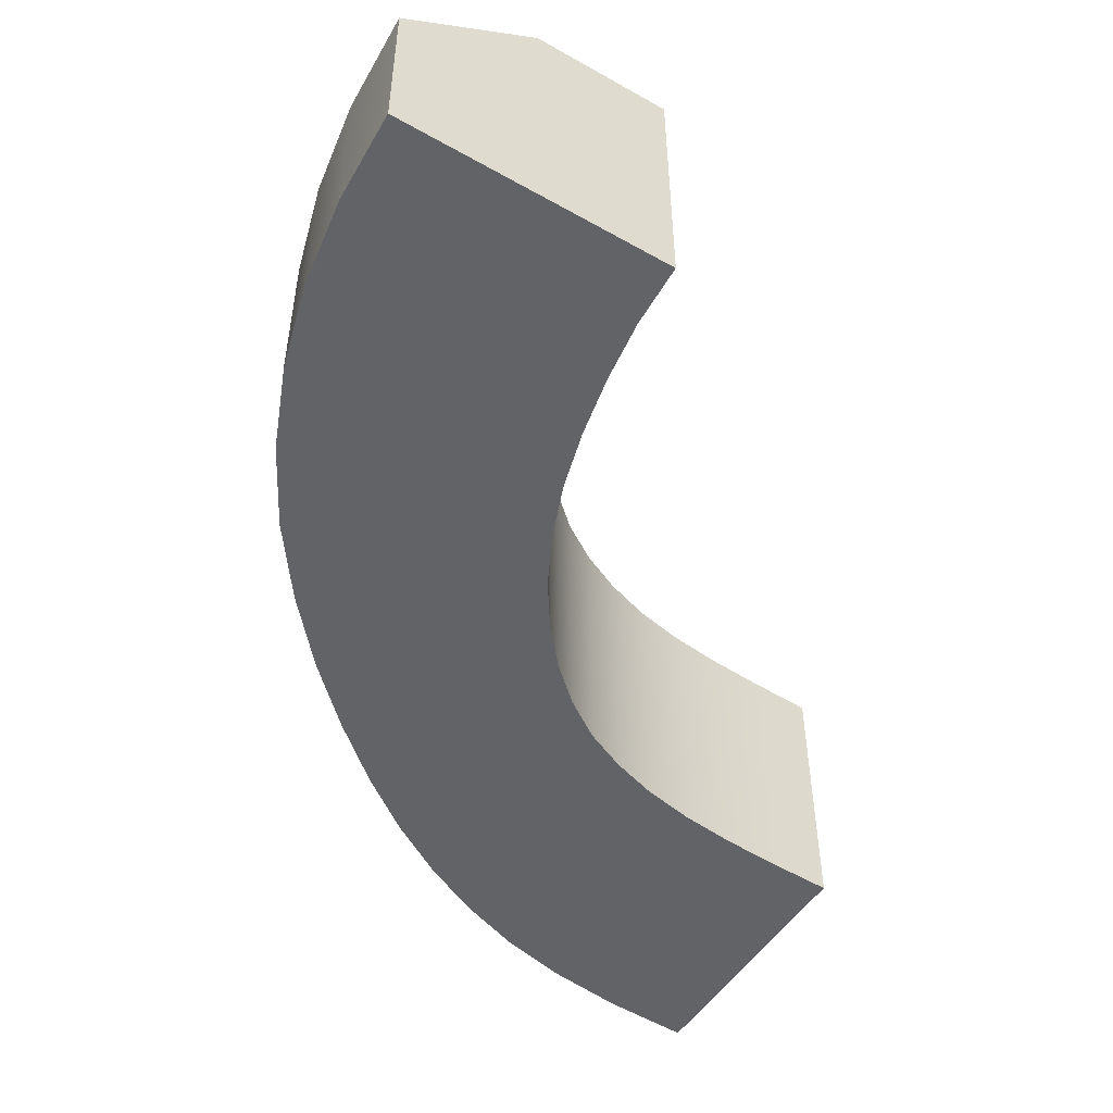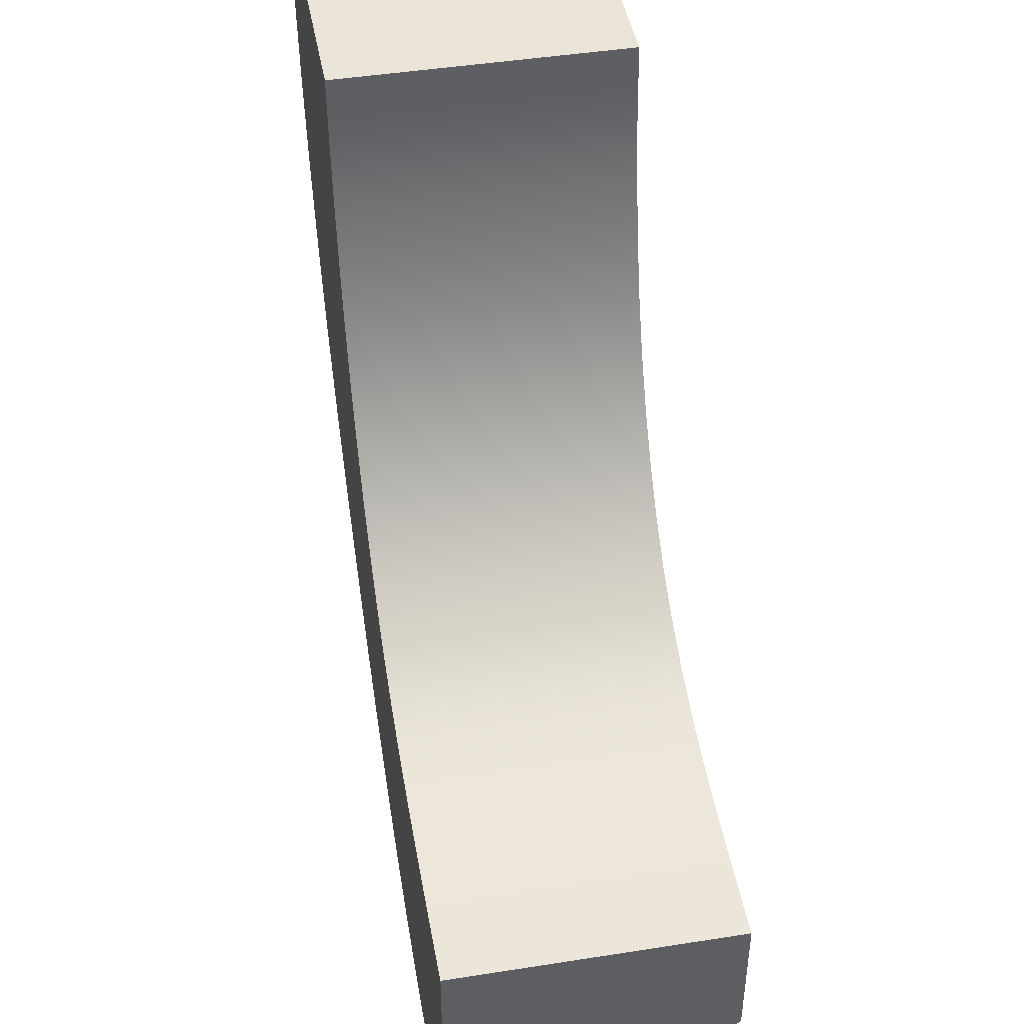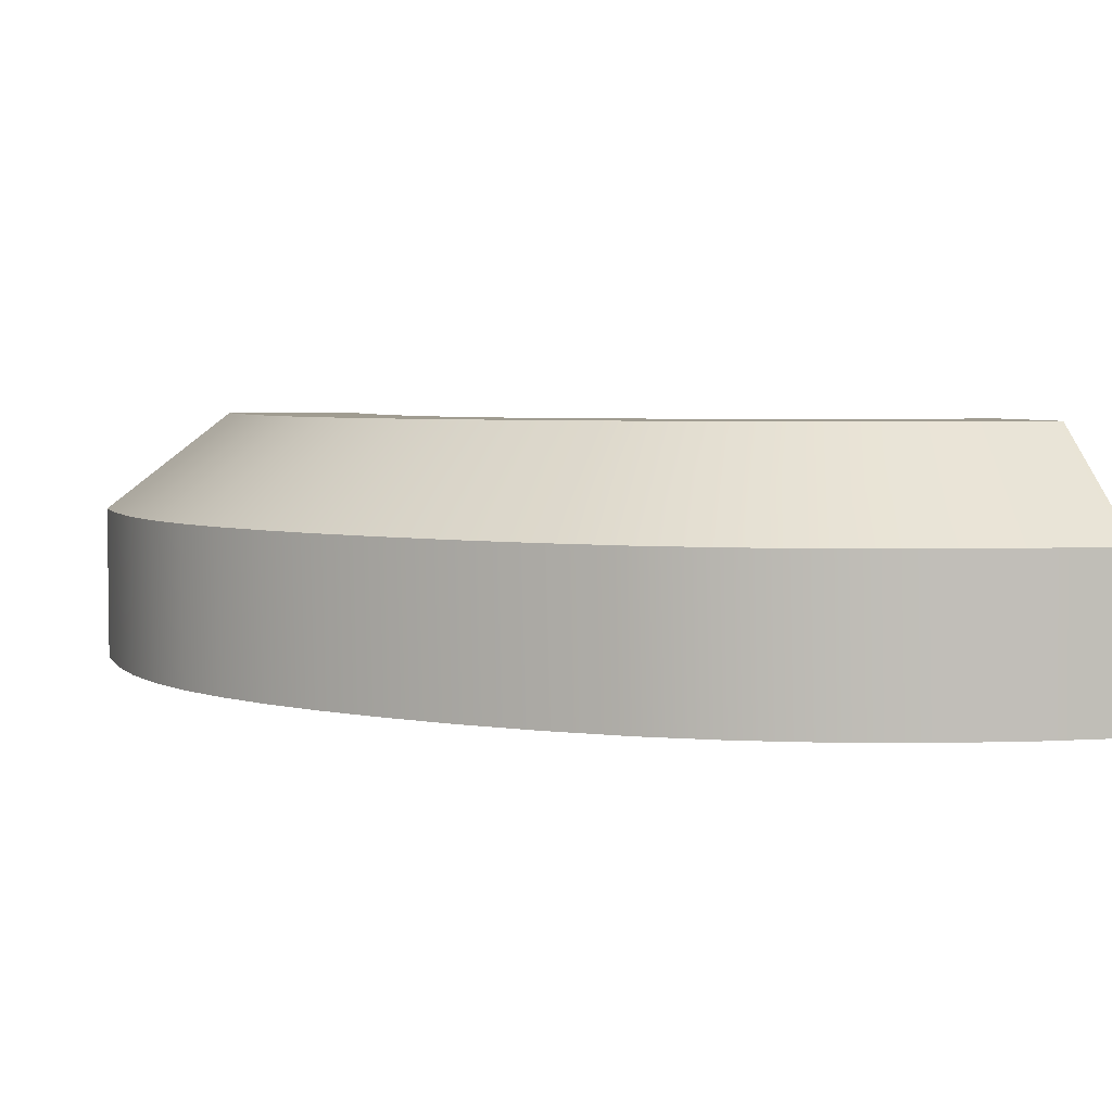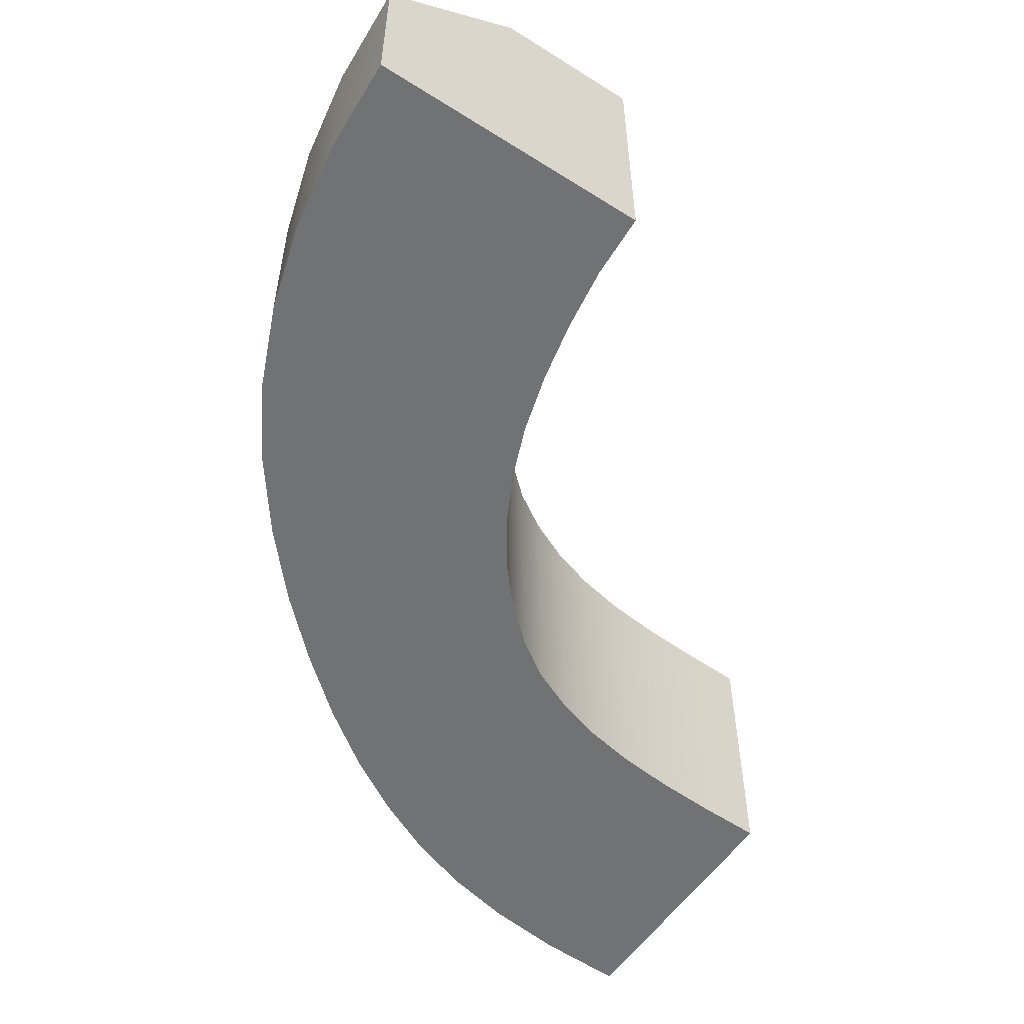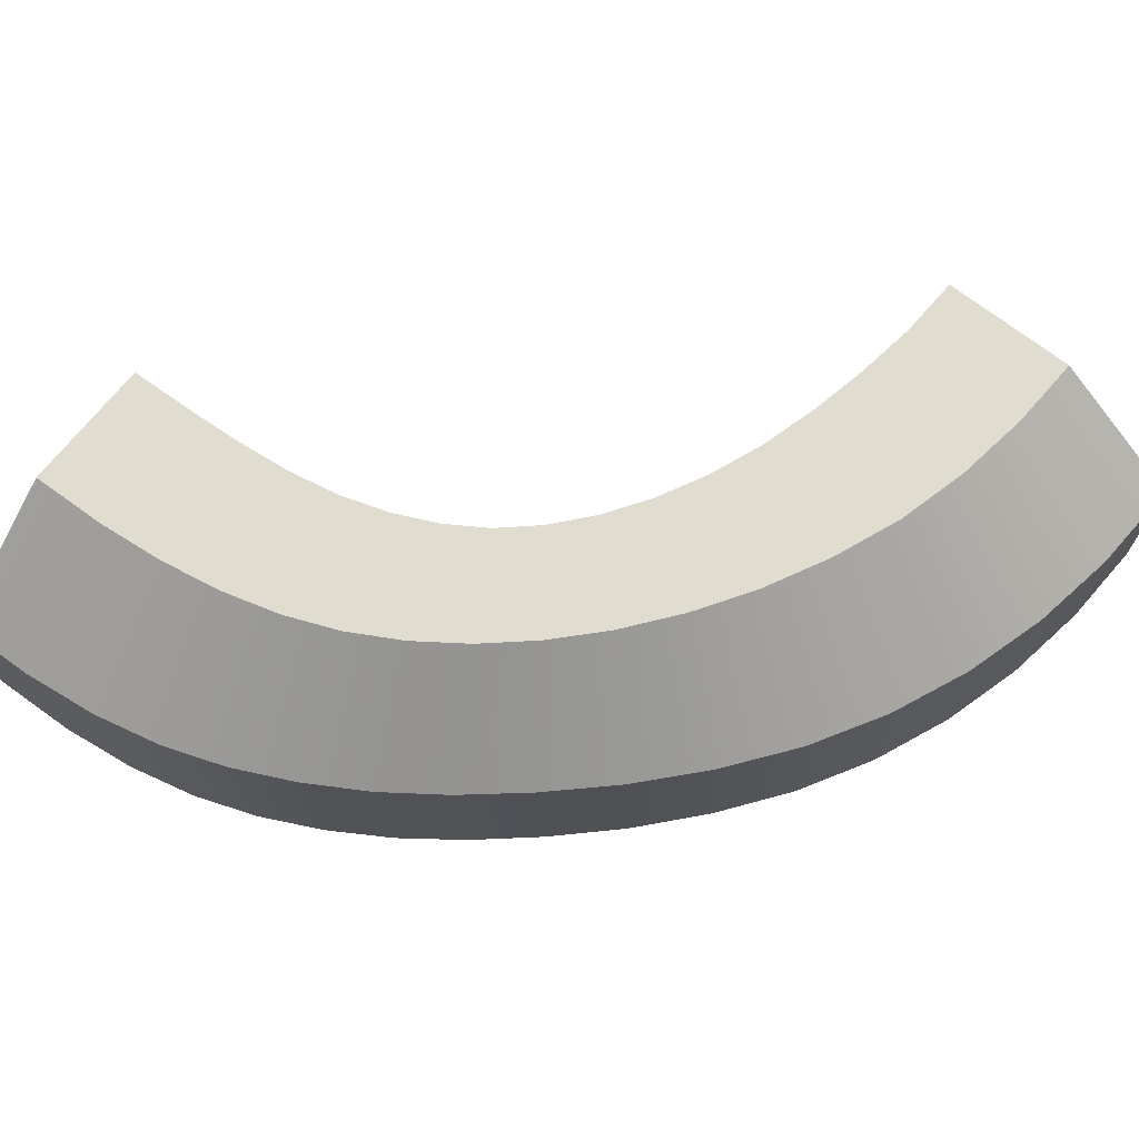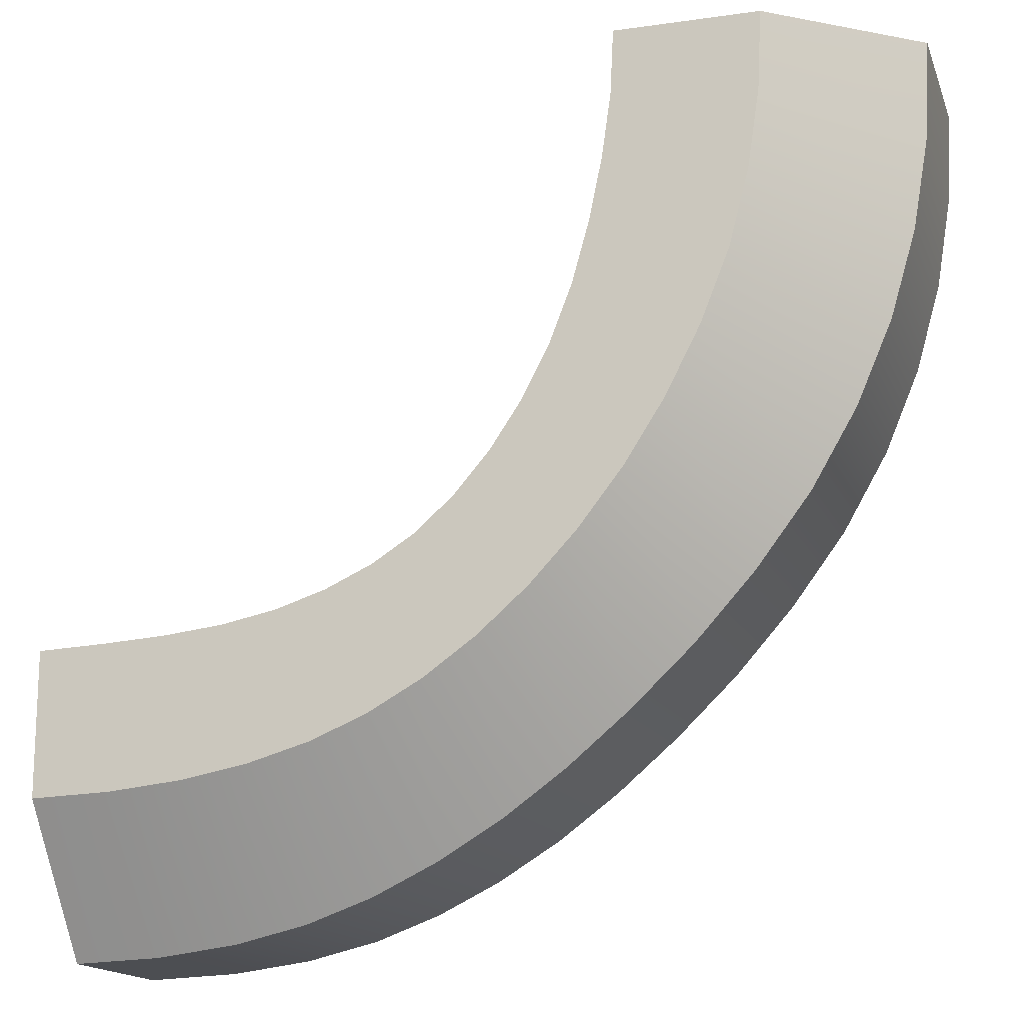
<metadata>
{"format":"obj","ext":"obj","renderer":"f3d","projection":"perspective","resolution":1024,"background":"white","views":[{"elev":-50.8,"azim":-31.7,"up":"+Y"},{"elev":45.3,"azim":79.7,"up":"+Z"},{"elev":4.4,"azim":-104.8,"up":"+Y"},{"elev":-55.5,"azim":-33.6,"up":"+Y"},{"elev":69.5,"azim":-141.8,"up":"+Y"},{"elev":-16.0,"azim":-163.6,"up":"+Z"}]}
</metadata>
<code>
g default
v 3 1 -2
v 3 1 -2.498
v 3 0.6121 -3
v 3 0 -2
v 3 0 -2.5
v 3 0 -3
v 1.547 1 -1.573
v 1.68 1 -1.692
v 1.299 1 -1.895
v 1.471 1 -2.046
v 1.065 0.6121 -2.234
v 1.283 0.6121 -2.416
v 2.769 0 -1.993
v 2.723 0 -2.49
v 2.678 0 -2.986
v 1 0 0
v 0.5003 0 -0
v 0.000418 0 -0.000202
v 1 1 -0
v 0.5003 1 0
v 0.0006 0.6121 2e-06
v 1.011 1 -0.2281
v 0.5138 1 -0.2768
v 0.01932 0.6121 -0.3505
v 1.551 0 -1.569
v 1.43 0 -1.429
v 1.303 0 -1.89
v 1.139 0 -1.717
v 1.045 0 -2.217
v 0.8297 0 -2.008
v 1.15 1 -0.89
v 1.227 1 -1.089
v 1.15 0 -0.8897
v 1.09 0 -0.6757
v 0.7255 0 -1.071
v 0.6242 0 -0.8183
v 0.2784 0 -1.246
v 0.1555 0 -0.953
v 0.2883 0.6121 -1.268
v 0.448 0.6121 -1.542
v 0.7241 1 -1.072
v 0.8454 1 -1.308
v 1.322 0 -1.268
v 1.228 0 -1.088
v 1.32 1 -1.27
v 1.427 1 -1.432
v 0.9841 1 -1.525
v 1.136 1 -1.721
v 0.6391 0.6121 -1.796
v 0.8472 0.6121 -2.026
v 0.6248 0 -1.775
v 0.4358 0 -1.521
v 0.9873 0 -1.522
v 0.8476 0 -1.306
v 1.043 1 -0.4539
v 1.09 1 -0.6756
v 1.043 0 -0.4539
v 1.011 0 -0.2281
v 0.5546 0 -0.5515
v 0.5138 0 -0.2769
v 0.06816 0 -0.6453
v 0.01667 0 -0.3262
v 0.07327 0.6121 -0.6692
v 0.1631 0.6121 -0.9762
v 0.5546 1 -0.5513
v 0.6236 1 -0.8187
v 2.158 1 -1.915
v 2.347 1 -1.954
v 2.158 0 -1.917
v 1.985 0 -1.861
v 2.033 0 -2.36
v 1.842 0 -2.274
v 1.913 0 -2.803
v 1.692 0 -2.694
v 1.944 0.6121 -2.812
v 2.174 0.6121 -2.895
v 2.033 1 -2.359
v 2.244 1 -2.42
v 1.826 1 -1.786
v 1.986 1 -1.859
v 1.826 0 -1.787
v 1.683 0 -1.688
v 1.655 0 -2.168
v 1.474 0 -2.041
v 1.474 0 -2.56
v 1.259 0 -2.401
v 1.5 0.6121 -2.573
v 1.722 0.6121 -2.705
v 1.651 1 -2.174
v 1.838 1 -2.279
v 2.552 0 -1.979
v 2.347 0 -1.955
v 2.552 1 -1.977
v 2.77 1 -1.991
v 2.474 1 -2.462
v 2.724 1 -2.488
v 2.427 0.6121 -2.953
v 2.707 0.6121 -2.988
v 2.397 0 -2.949
v 2.143 0 -2.888
v 2.473 0 -2.464
v 2.243 0 -2.422
g Inside_Bend_LP
f 7 8 10 9
f 9 10 12 11
f 1 4 5 2
f 2 5 6 3
f 82 25 27 84
f 84 27 29 86
f 29 11 12 86
f 8 7 25 82
f 16 19 20 17
f 17 20 21 18
f 19 22 23 20
f 20 23 24 21
f 58 16 17 60
f 60 17 18 62
f 18 21 24 62
f 22 19 16 58
f 25 7 46 26
f 25 26 28 27
f 27 28 30 29
f 50 11 29 30
f 48 9 11 50
f 46 7 9 48
f 32 31 33 44
f 31 32 42 41
f 41 42 40 39
f 39 40 52 37
f 54 35 37 52
f 44 33 35 54
f 31 56 34 33
f 33 34 36 35
f 35 36 38 37
f 64 39 37 38
f 66 41 39 64
f 56 31 41 66
f 55 22 58 57
f 57 58 60 59
f 59 60 62 61
f 24 63 61 62
f 23 65 63 24
f 22 55 65 23
f 4 1 94 13
f 4 13 14 5
f 5 14 15 6
f 98 3 6 15
f 96 2 3 98
f 94 1 2 96
f 67 80 70 69
f 69 70 72 71
f 71 72 74 73
f 88 75 73 74
f 90 77 75 88
f 80 67 77 90
f 79 8 82 81
f 81 82 84 83
f 83 84 86 85
f 12 87 85 86
f 10 89 87 12
f 8 79 89 10
f 68 67 69 92
f 67 68 78 77
f 77 78 76 75
f 75 76 100 73
f 102 71 73 100
f 92 69 71 102
f 94 93 91 13
f 93 94 96 95
f 95 96 98 97
f 97 98 15 99
f 14 101 99 15
f 13 91 101 14
f 80 79 81 70
f 79 80 90 89
f 89 90 88 87
f 87 88 74 85
f 72 83 85 74
f 70 81 83 72
f 46 45 43 26
f 45 46 48 47
f 47 48 50 49
f 49 50 30 51
f 28 53 51 30
f 26 43 53 28
f 45 32 44 43
f 43 44 54 53
f 53 54 52 51
f 40 49 51 52
f 42 47 49 40
f 32 45 47 42
f 56 55 57 34
f 55 56 66 65
f 65 66 64 63
f 63 64 38 61
f 36 59 61 38
f 34 57 59 36
f 93 68 92 91
f 91 92 102 101
f 101 102 100 99
f 76 97 99 100
f 78 95 97 76
f 68 93 95 78

</code>
